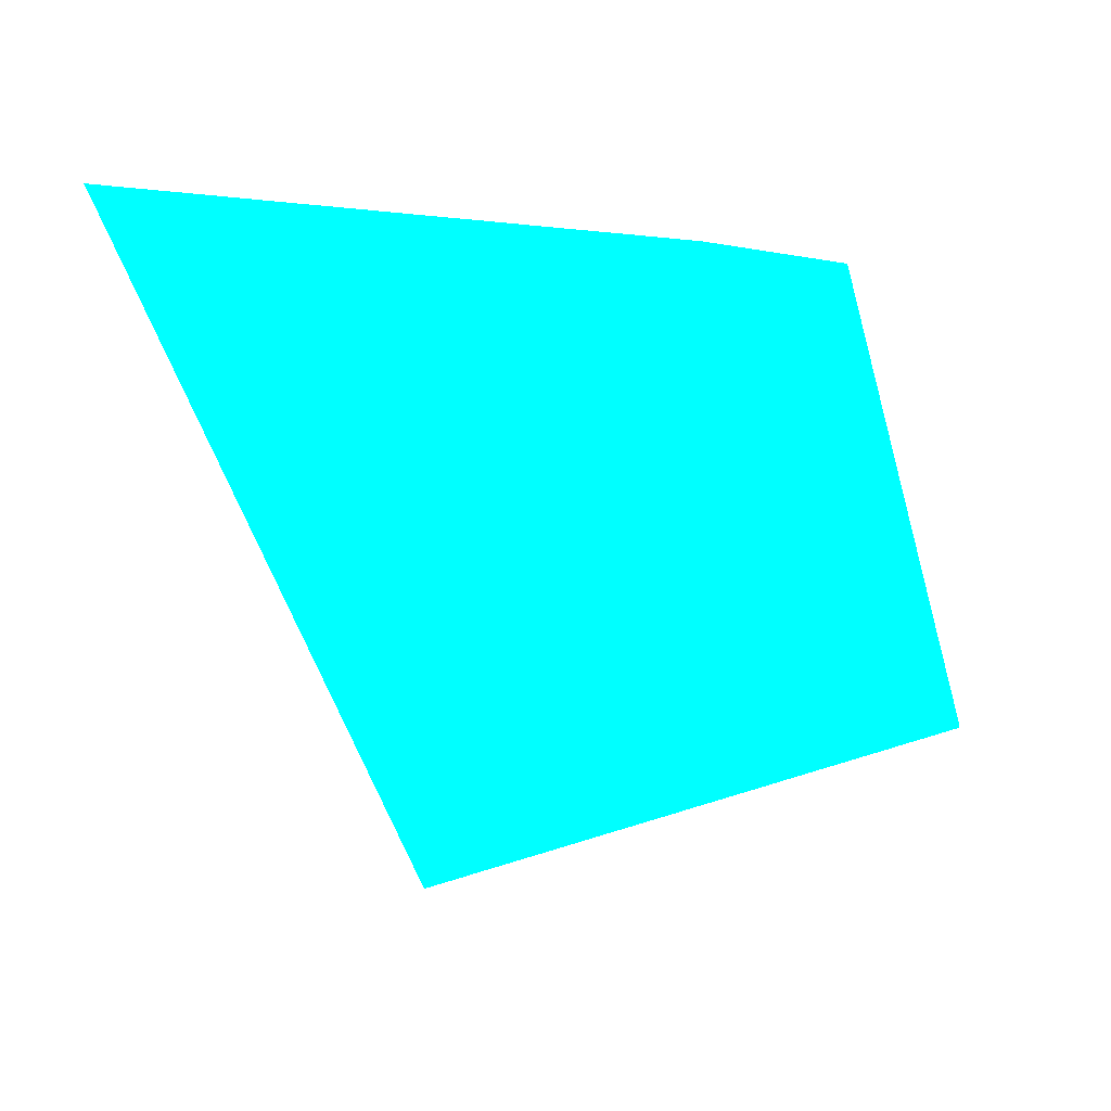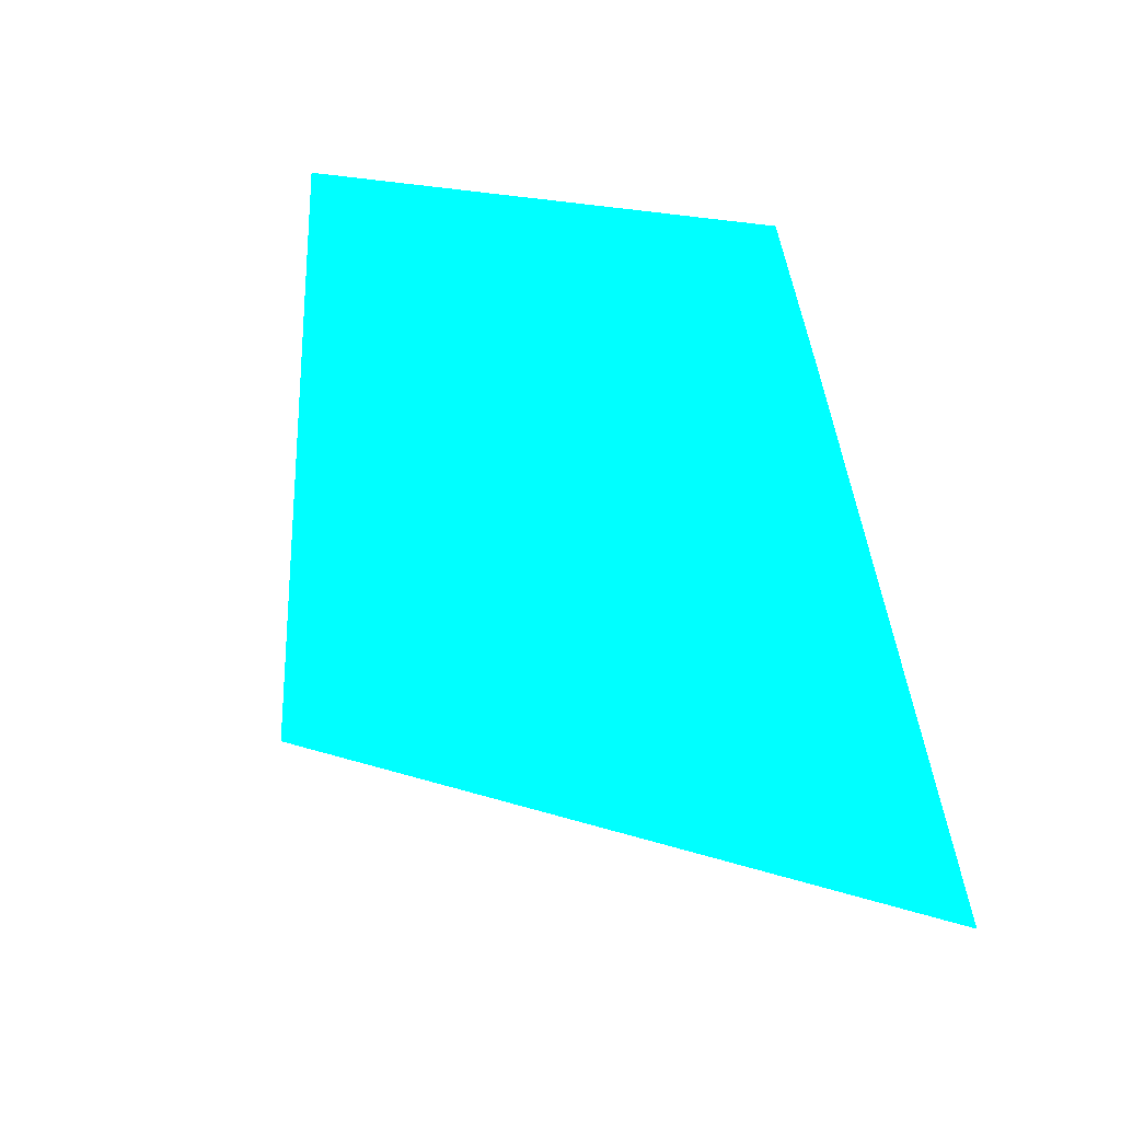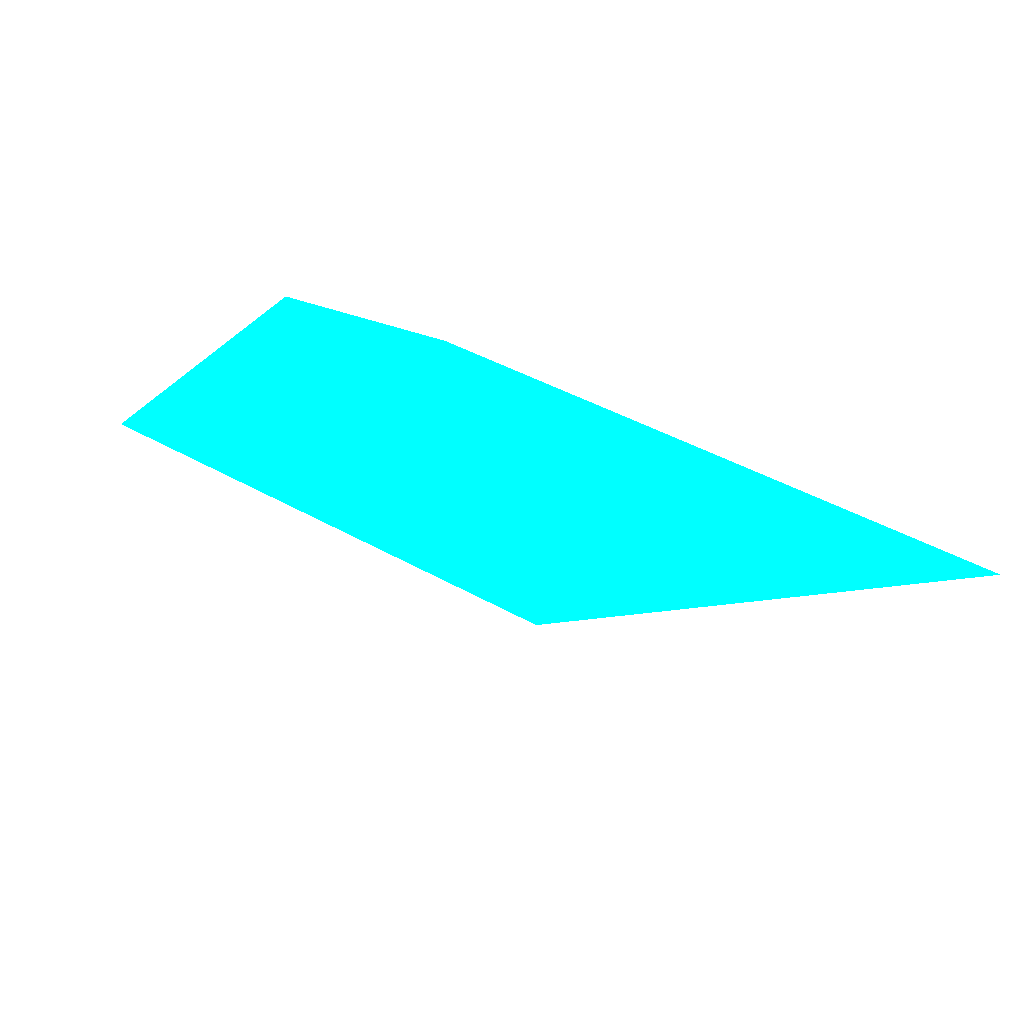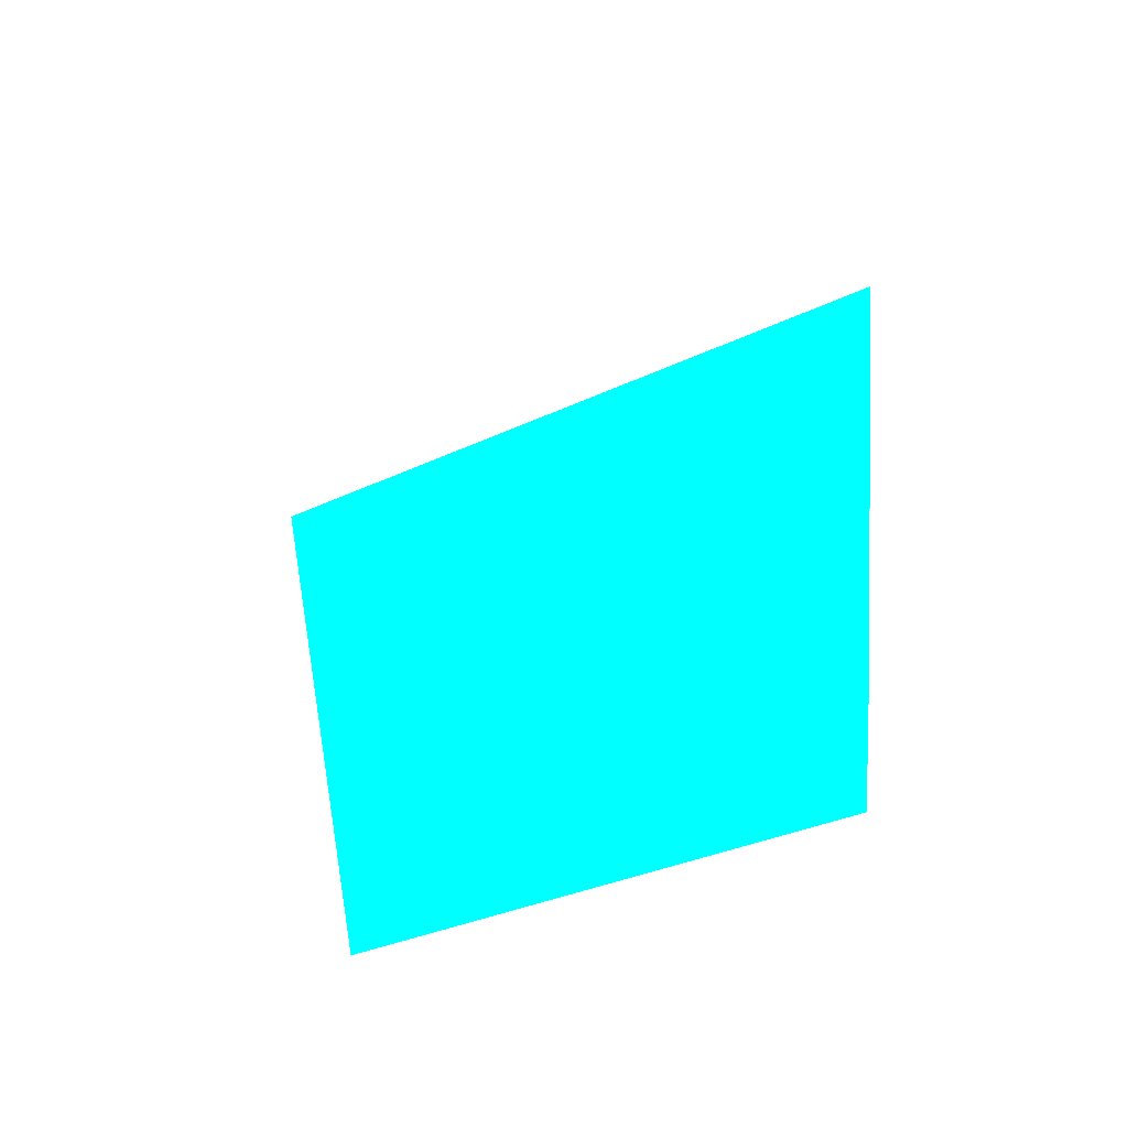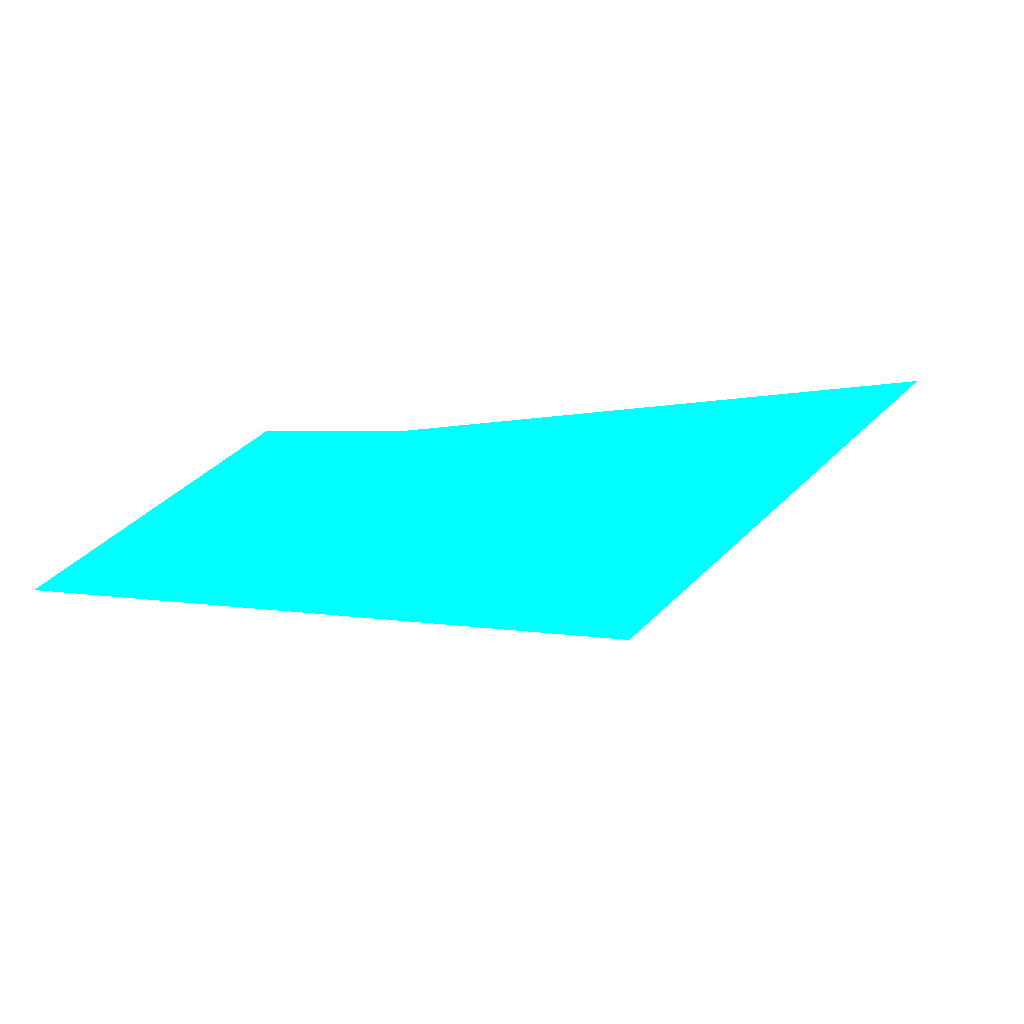
<metadata>
{"format":"obj","ext":"obj","renderer":"f3d","projection":"perspective","resolution":1024,"background":"white","views":[{"elev":-10.0,"azim":142.7,"up":"+Z"},{"elev":-78.5,"azim":-74.5,"up":"+Y"},{"elev":-9.6,"azim":-8.2,"up":"+Y"},{"elev":67.2,"azim":-83.8,"up":"+Y"},{"elev":-58.2,"azim":-14.8,"up":"+Z"}]}
</metadata>
<code>
o geometry_0
v 6.125e+05 5.855e+06 648 0 1 1
v 6.125e+05 5.855e+06 652.2 0 1 1
v 6.125e+05 5.855e+06 652.3 0 1 1
v 6.125e+05 5.855e+06 664 0 1 1
v 6.125e+05 5.855e+06 664 0 1 1
v 6.125e+05 5.855e+06 664 0 1 1
v 6.125e+05 5.855e+06 664 0 1 1
f 2 1 4
f 3 2 4
f 3 7 1
f 5 4 1
f 3 4 6
f 1 7 5
f 5 6 4
f 7 6 5
f 3 1 2
f 3 6 7

</code>
